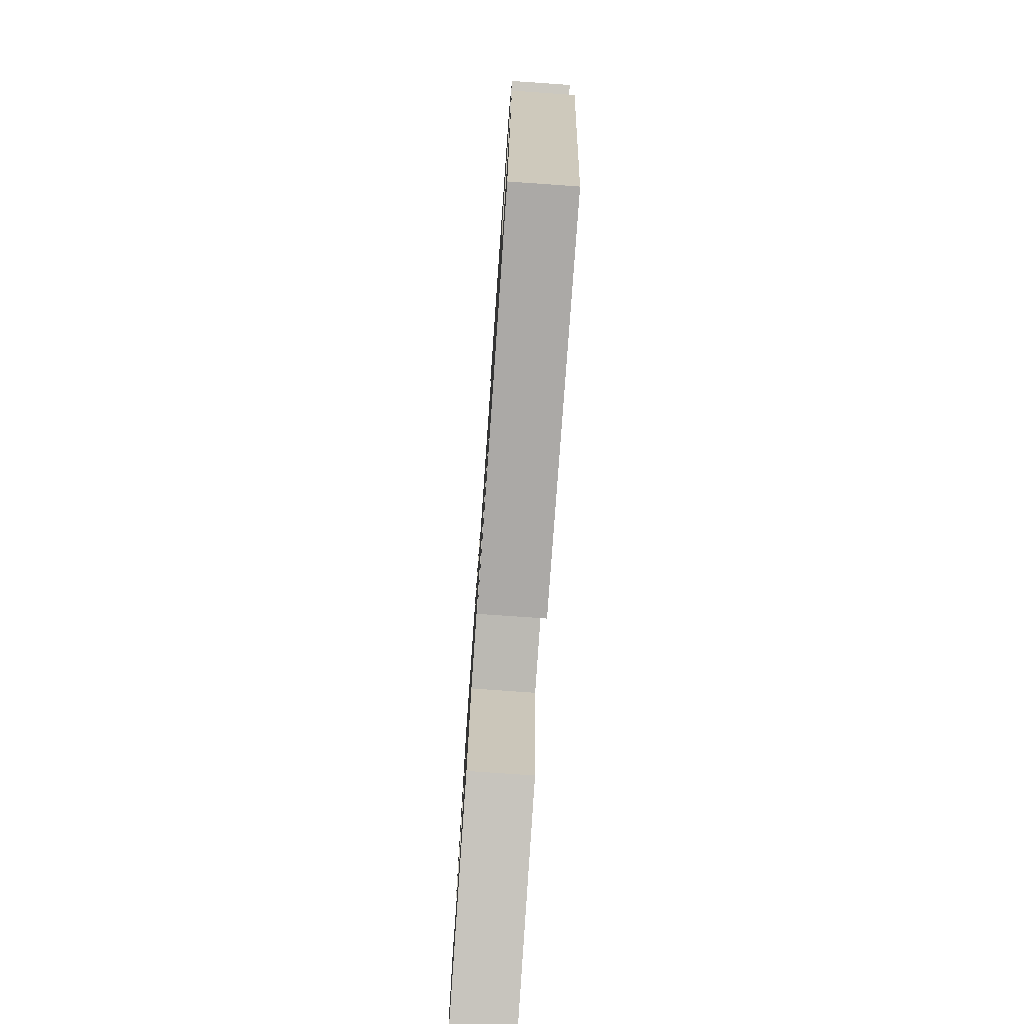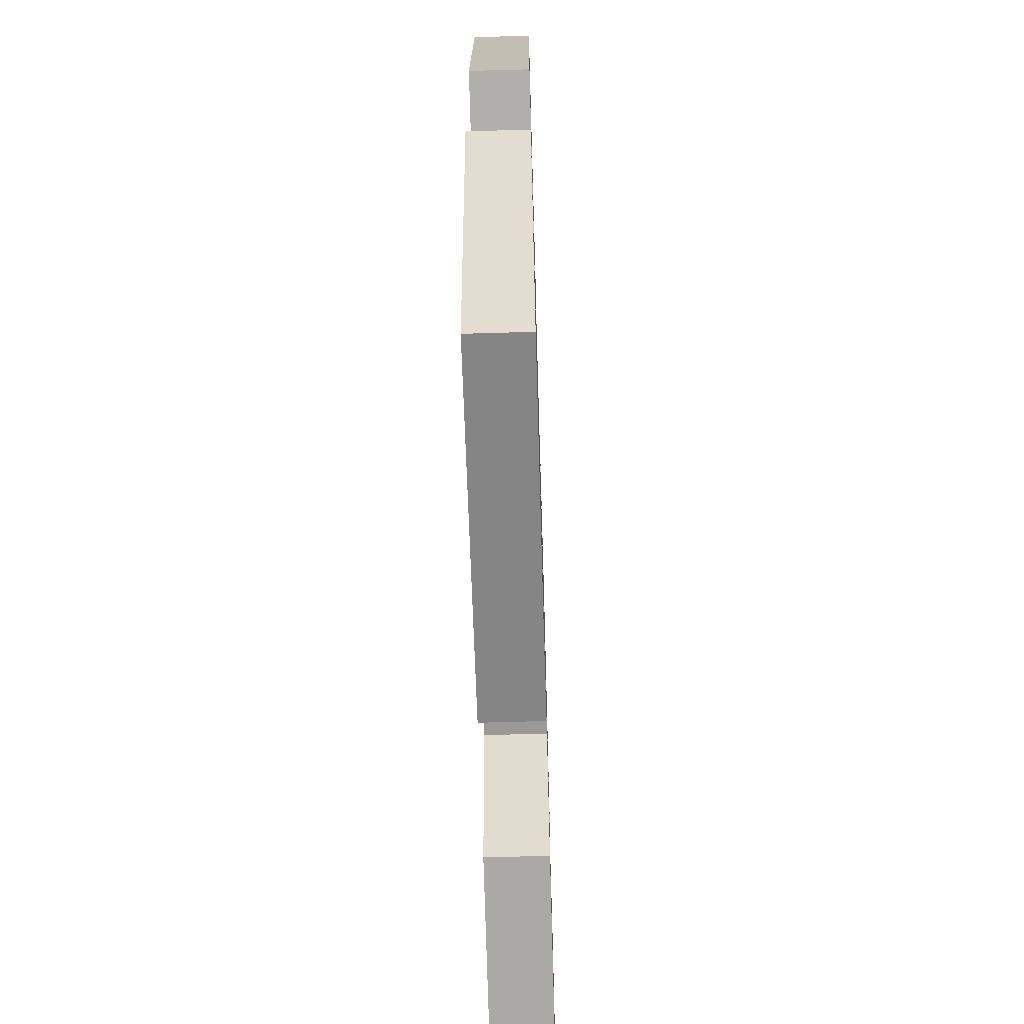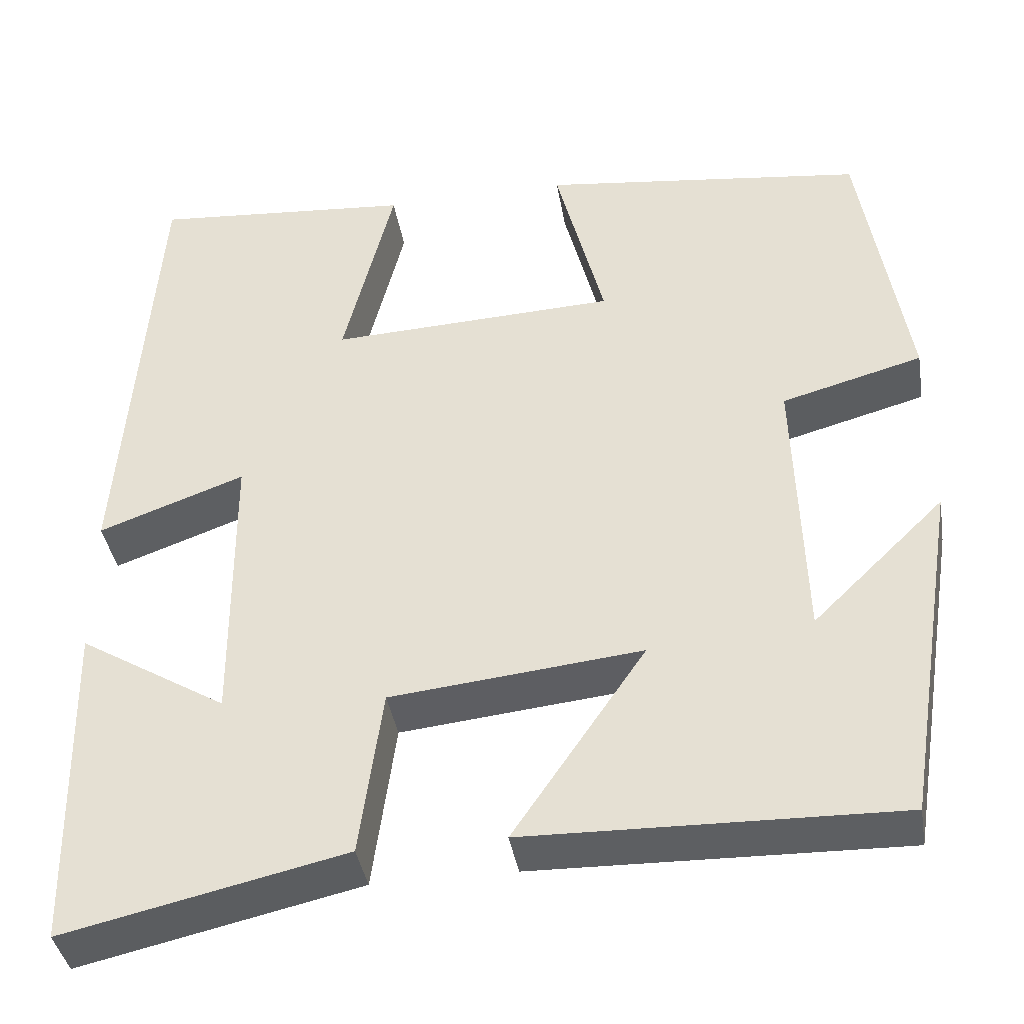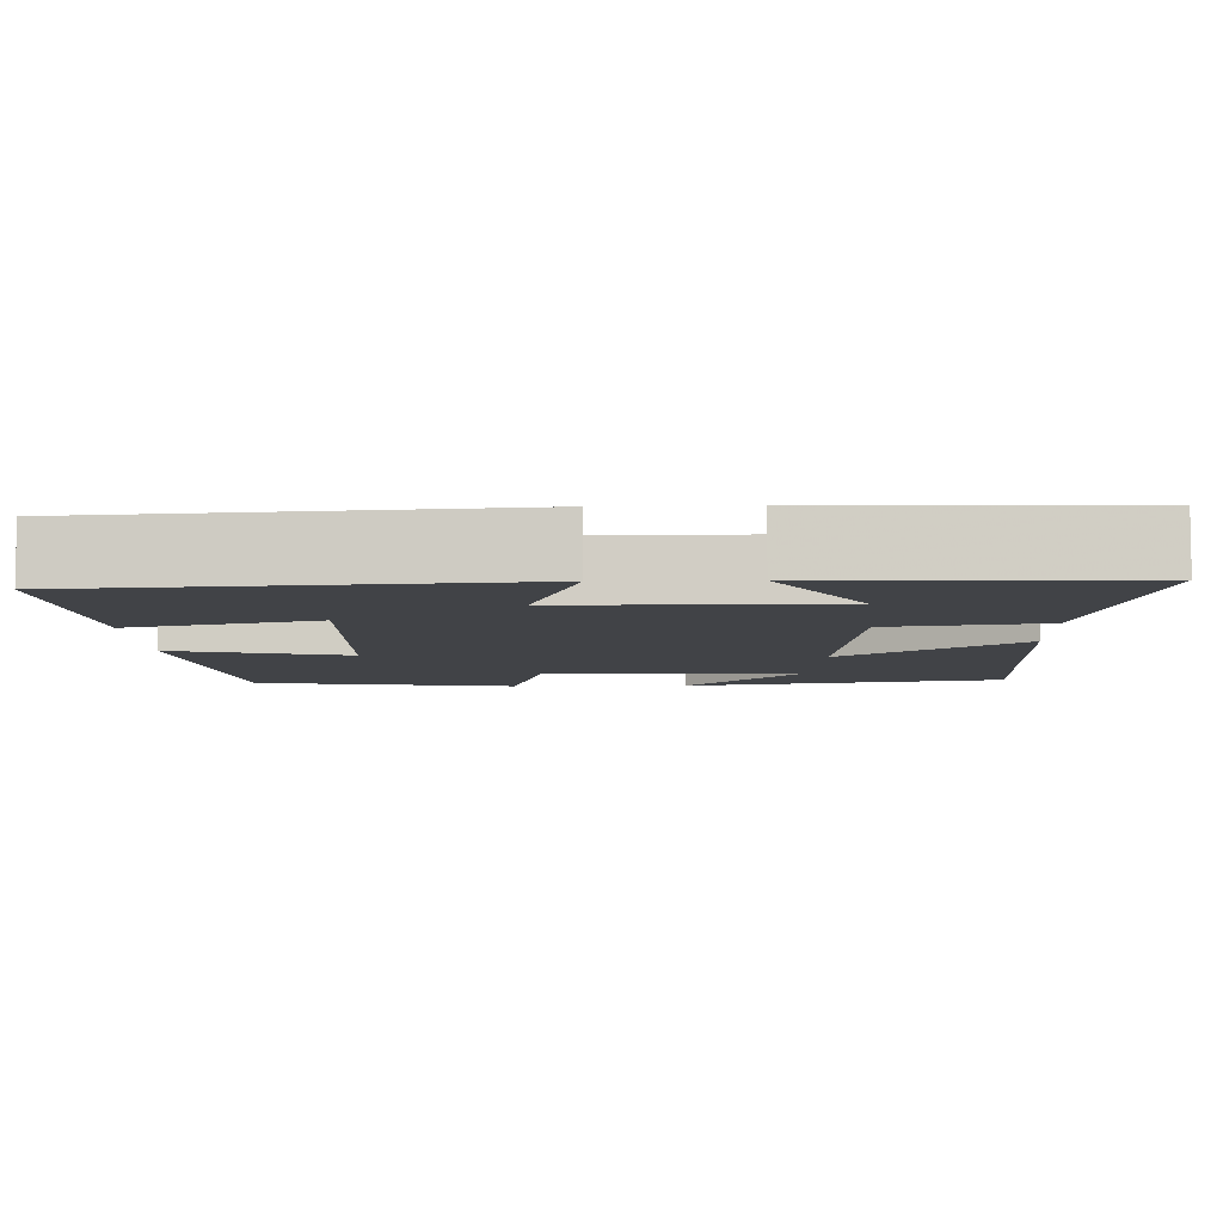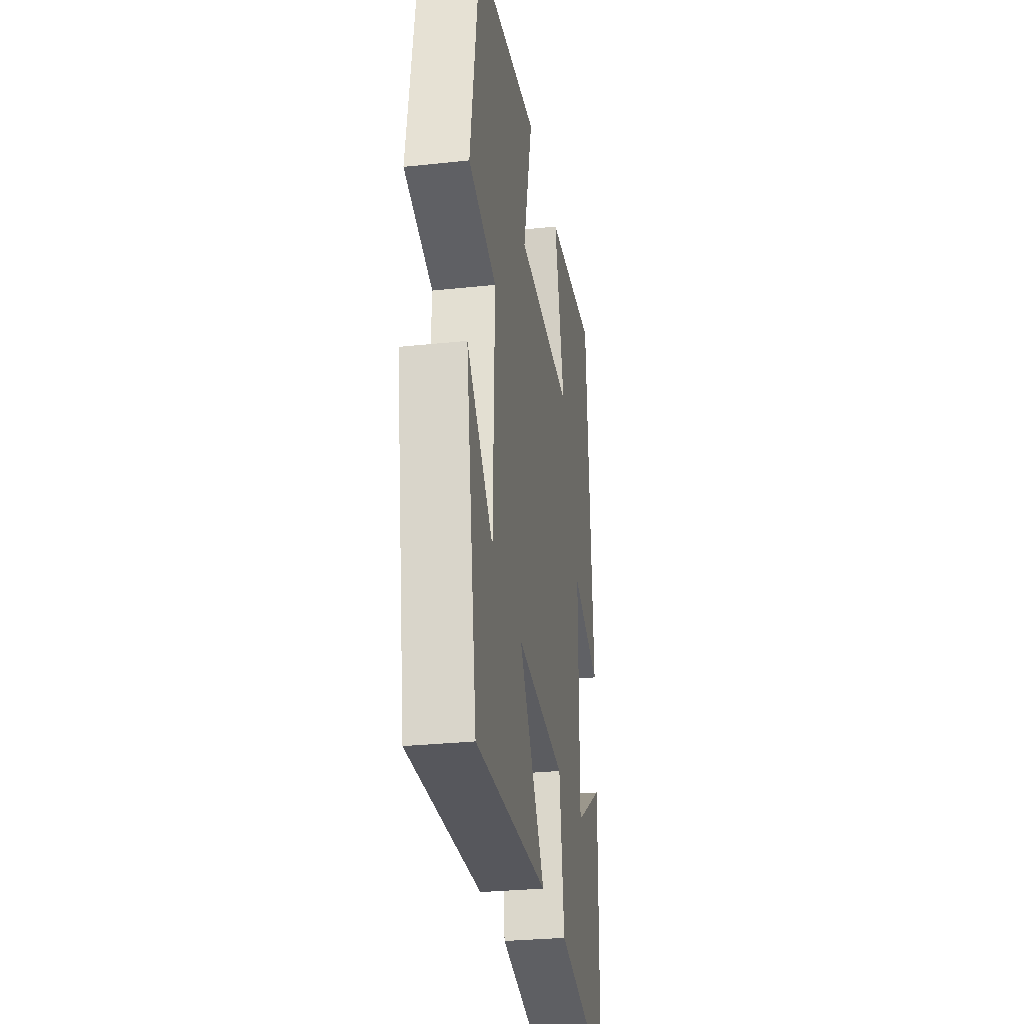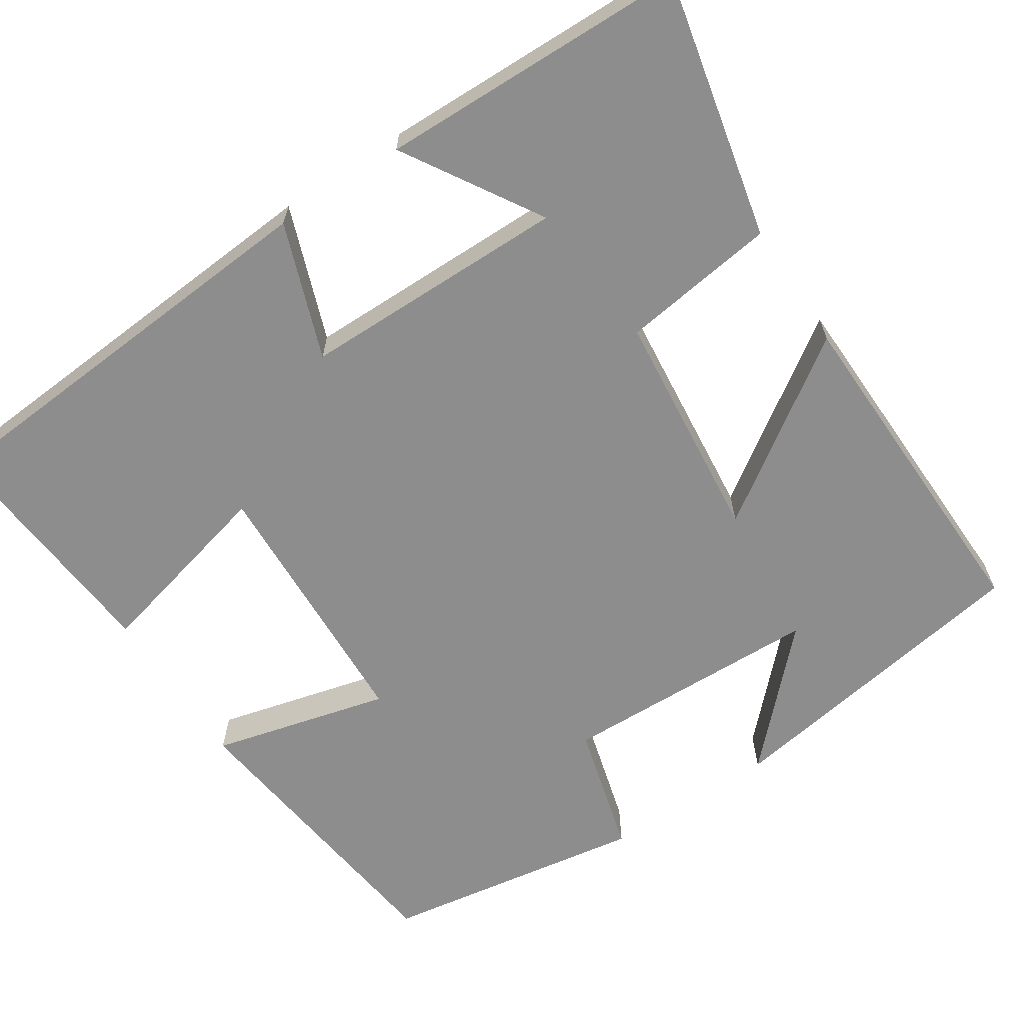
<metadata>
{"format":"obj","ext":"obj","renderer":"f3d","projection":"perspective","resolution":1024,"background":"white","views":[{"elev":-77.1,"azim":-94.0,"up":"+Z"},{"elev":-63.1,"azim":-88.3,"up":"+Z"},{"elev":-39.7,"azim":-170.5,"up":"+Z"},{"elev":-7.2,"azim":91.8,"up":"+Y"},{"elev":-29.0,"azim":-80.9,"up":"+Z"},{"elev":-64.7,"azim":123.3,"up":"+Y"}]}
</metadata>
<code>
v -0.446 0.07 0.452
v -0.066 0.07 0.5
v -0.123 0.07 0.276
v 0.213 0.07 0.262
v 0.154 0.07 0.5
v 0.461 0.07 0.526
v 0.5 0.07 -0.013
v 0.329 0.07 0.049
v 0.327 0.07 -0.289
v 0.5 0.07 -0.183
v 0.492 0.07 -0.573
v 0.164 0.07 -0.5
v 0.137 0.07 -0.303
v -0.157 0.07 -0.273
v -0.002 0.07 -0.5
v -0.435 0.07 -0.511
v -0.5 0.07 -0.105
v -0.345 0.07 -0.256
v -0.335 0.07 0.074
v -0.5 0.07 0.119
v -0.446 0 0.452
v -0.066 0 0.5
v -0.123 0 0.276
v 0.213 0 0.262
v 0.154 0 0.5
v 0.461 0 0.526
v 0.5 0 -0.013
v 0.329 0 0.049
v 0.327 0 -0.289
v 0.5 0 -0.183
v 0.492 0 -0.573
v 0.164 0 -0.5
v 0.137 0 -0.303
v -0.157 0 -0.273
v -0.002 0 -0.5
v -0.435 0 -0.511
v -0.5 0 -0.105
v -0.345 0 -0.256
v -0.335 0 0.074
v -0.5 0 0.119
f 19 20 1 2
f 18 19 2 3
f 16 17 18
f 14 15 16 18
f 14 18 3 4
f 13 14 4
f 12 13 4
f 9 10 11 12
f 8 9 12 4
f 6 7 8
f 4 5 6 8
f 22 21 40 39
f 23 22 39 38
f 38 37 36
f 38 36 35 34
f 24 23 38 34
f 24 34 33
f 24 33 32
f 32 31 30 29
f 24 32 29 28
f 28 27 26
f 28 26 25 24
f 1 21 22 2
f 2 22 23 3
f 3 23 24 4
f 4 24 25 5
f 5 25 26 6
f 6 26 27 7
f 7 27 28 8
f 8 28 29 9
f 9 29 30 10
f 10 30 31 11
f 11 31 32 12
f 12 32 33 13
f 13 33 34 14
f 14 34 35 15
f 15 35 36 16
f 16 36 37 17
f 17 37 38 18
f 18 38 39 19
f 19 39 40 20
f 20 40 21 1

</code>
